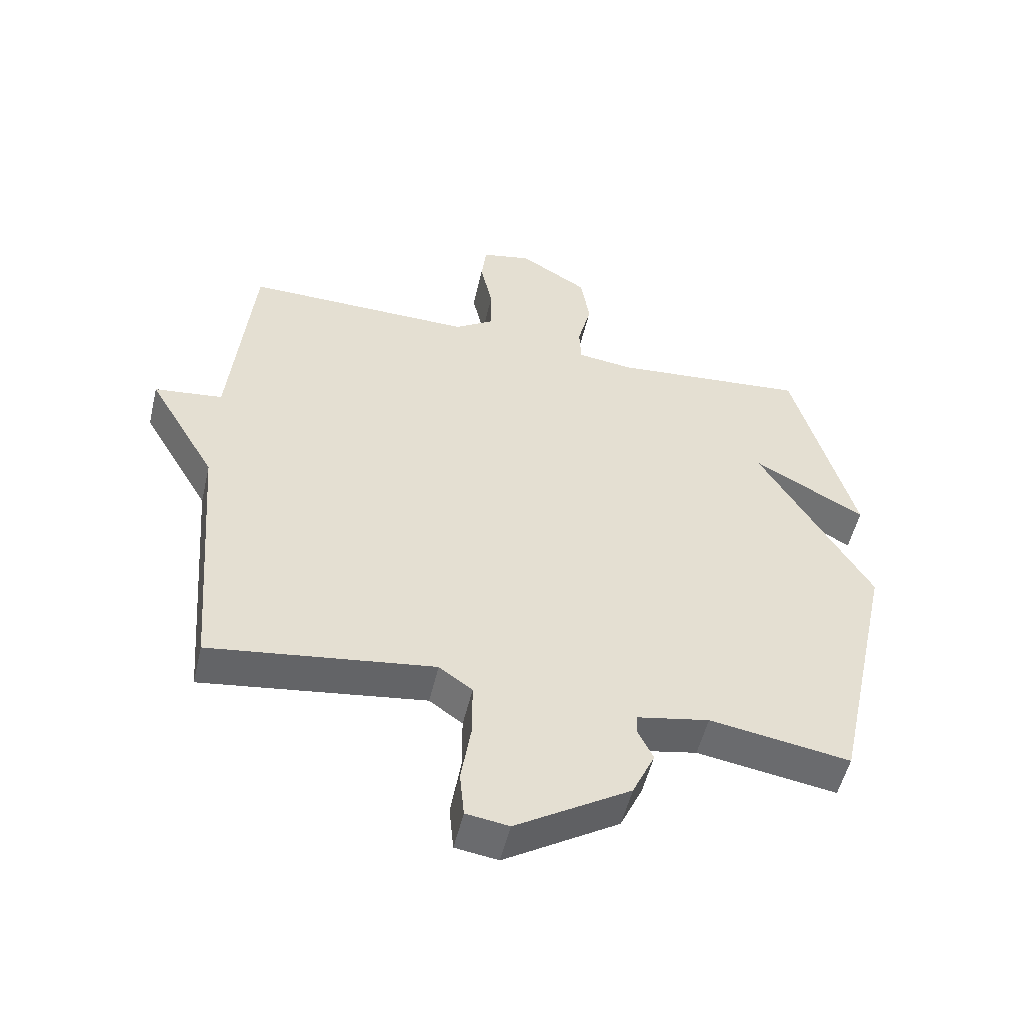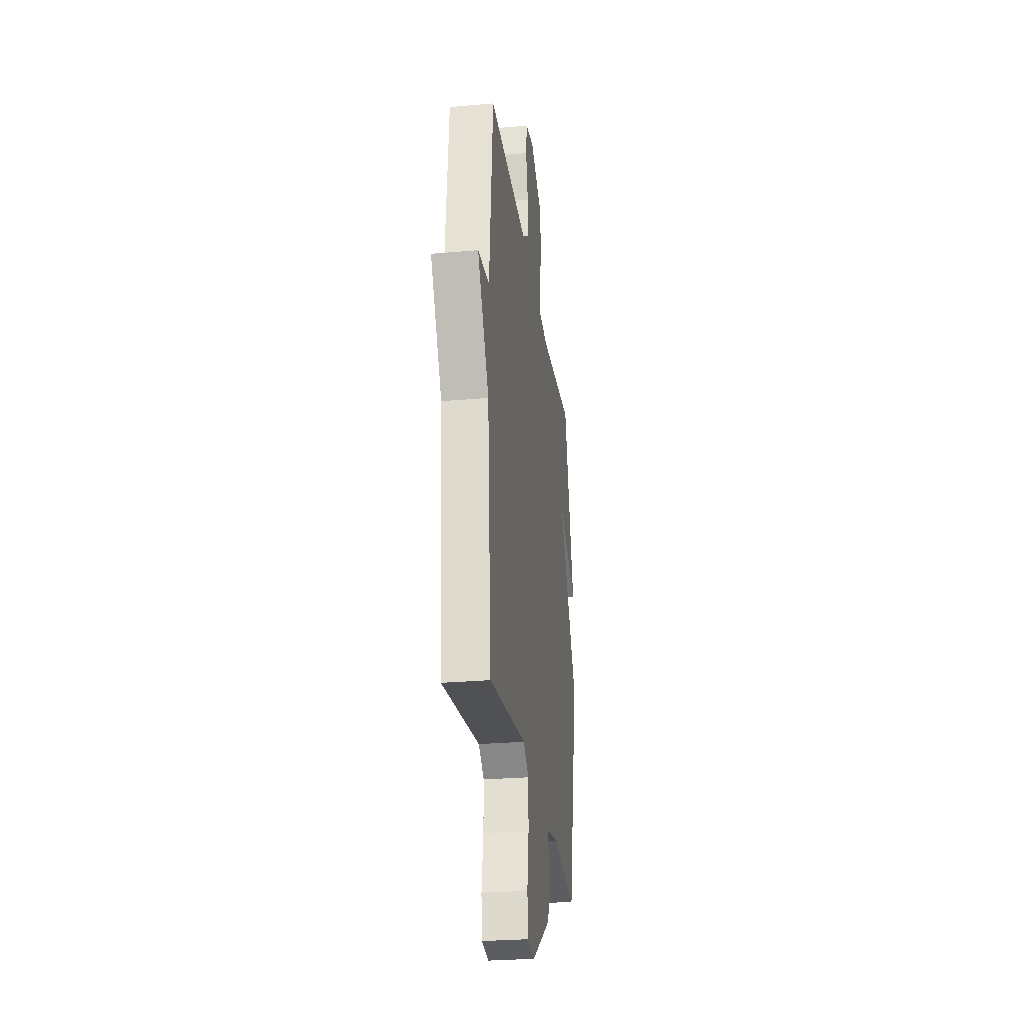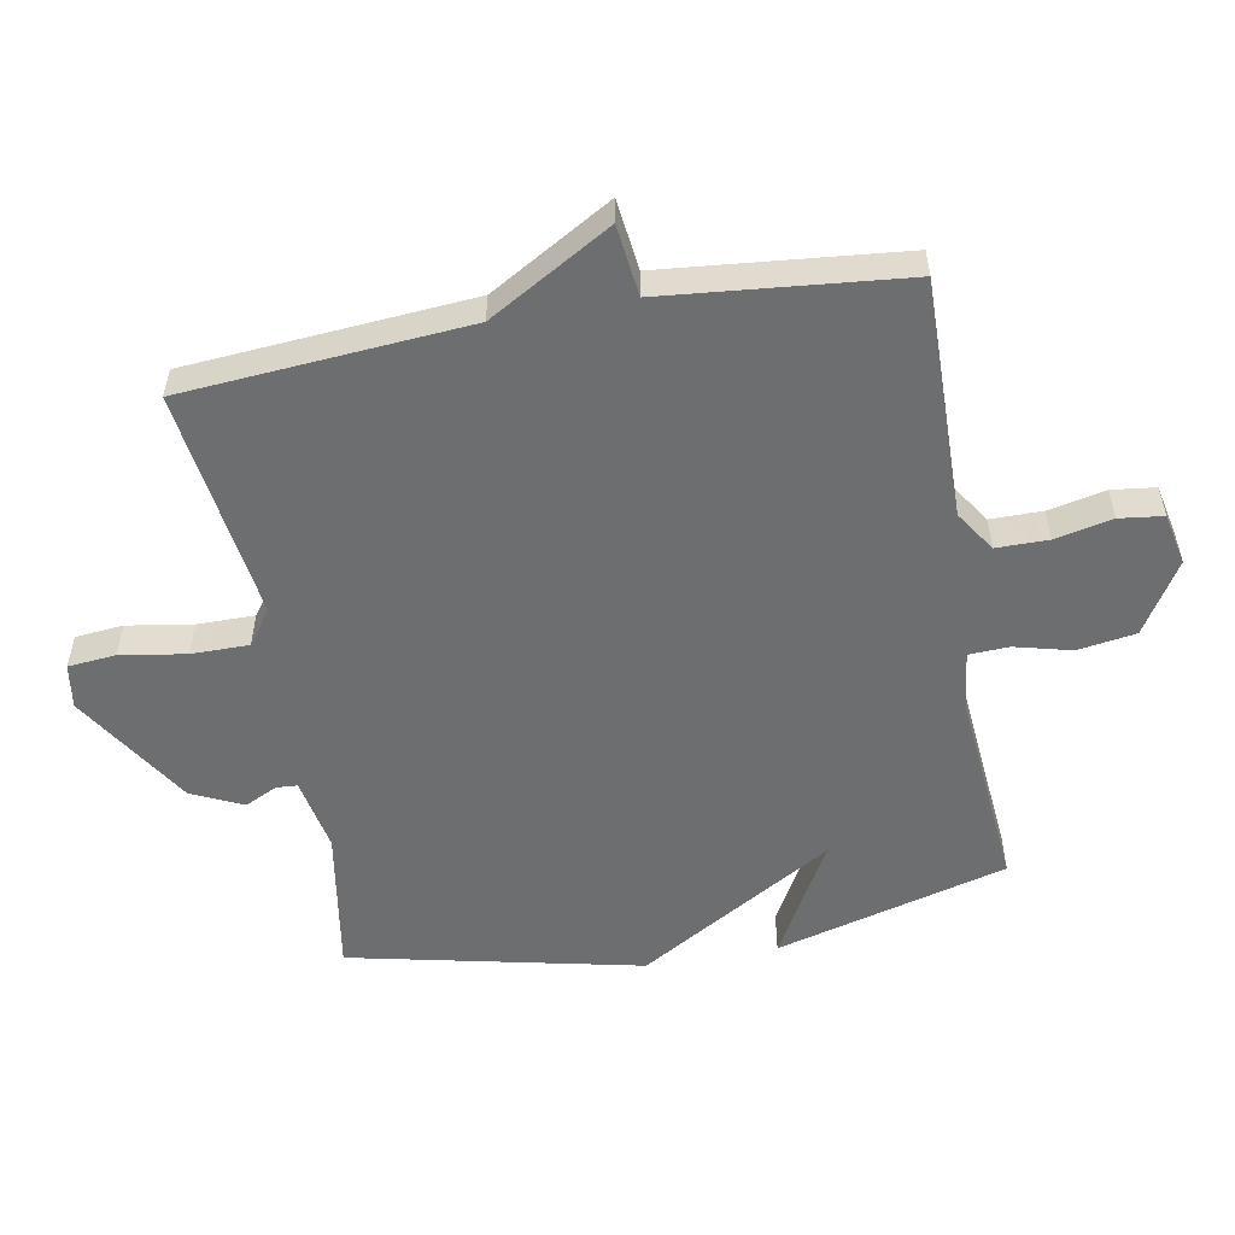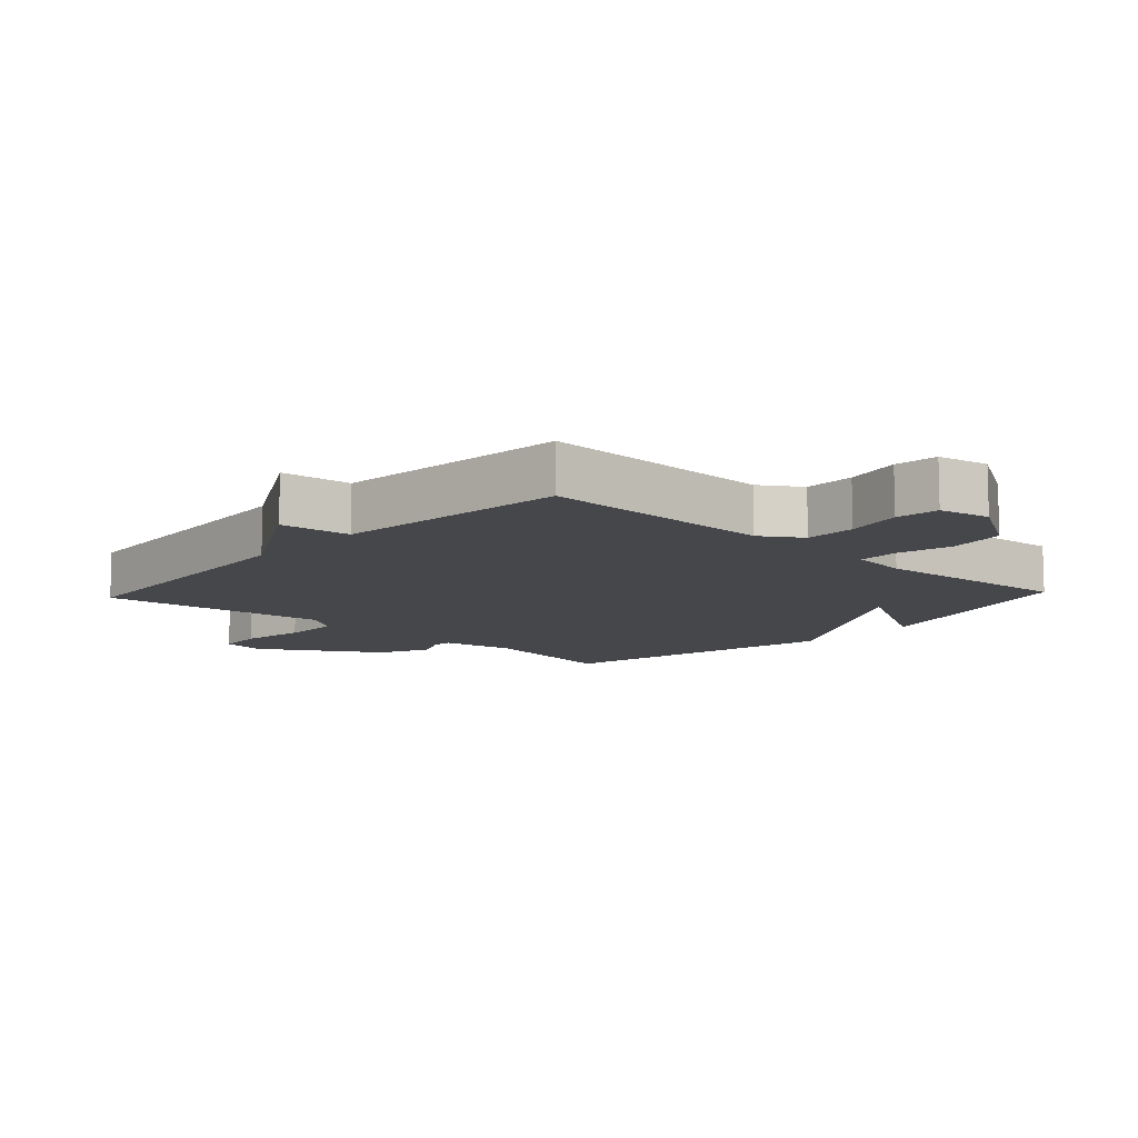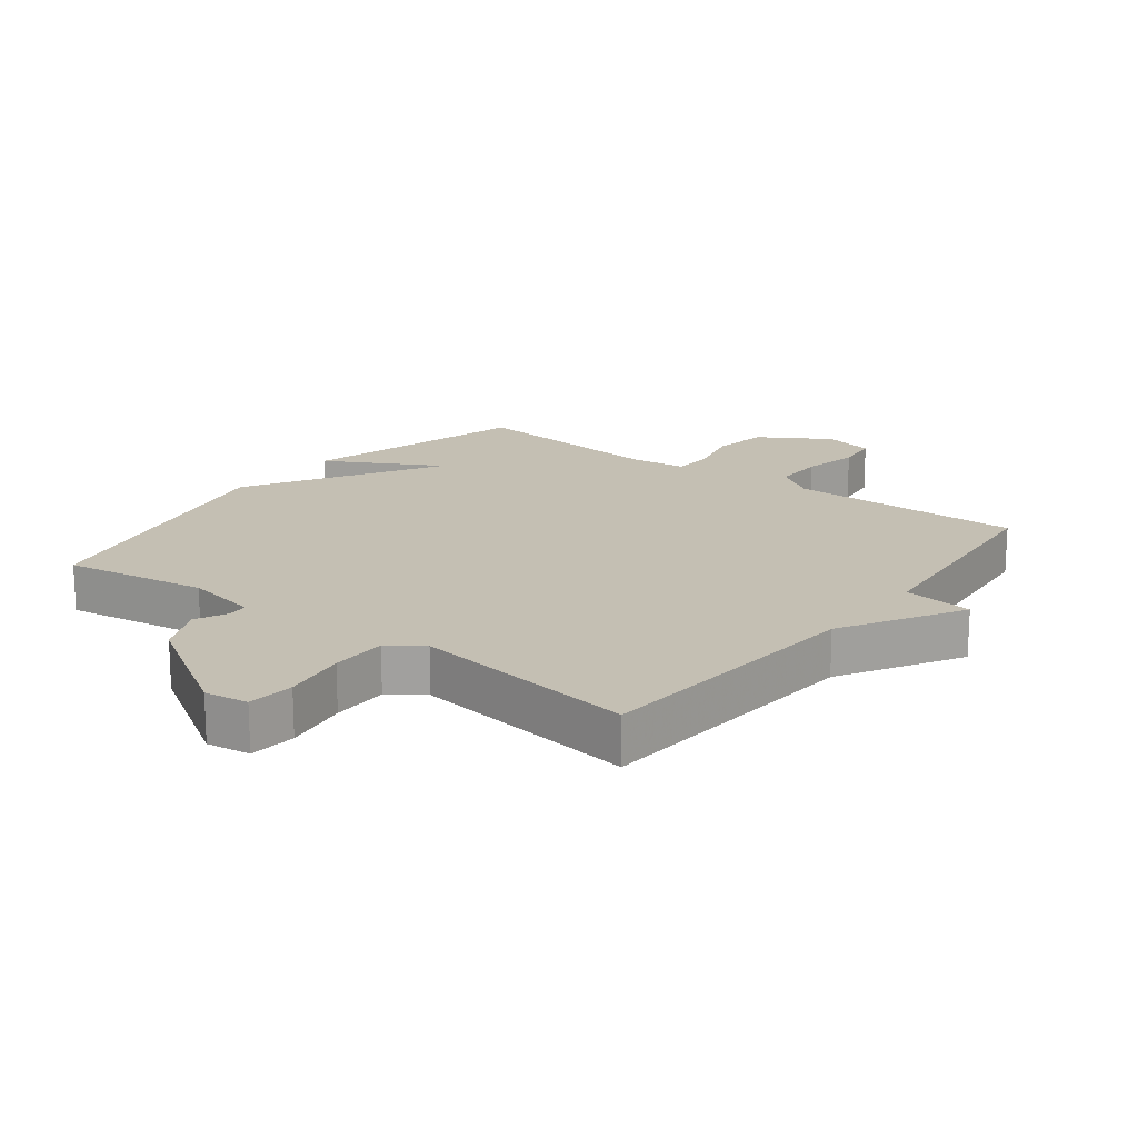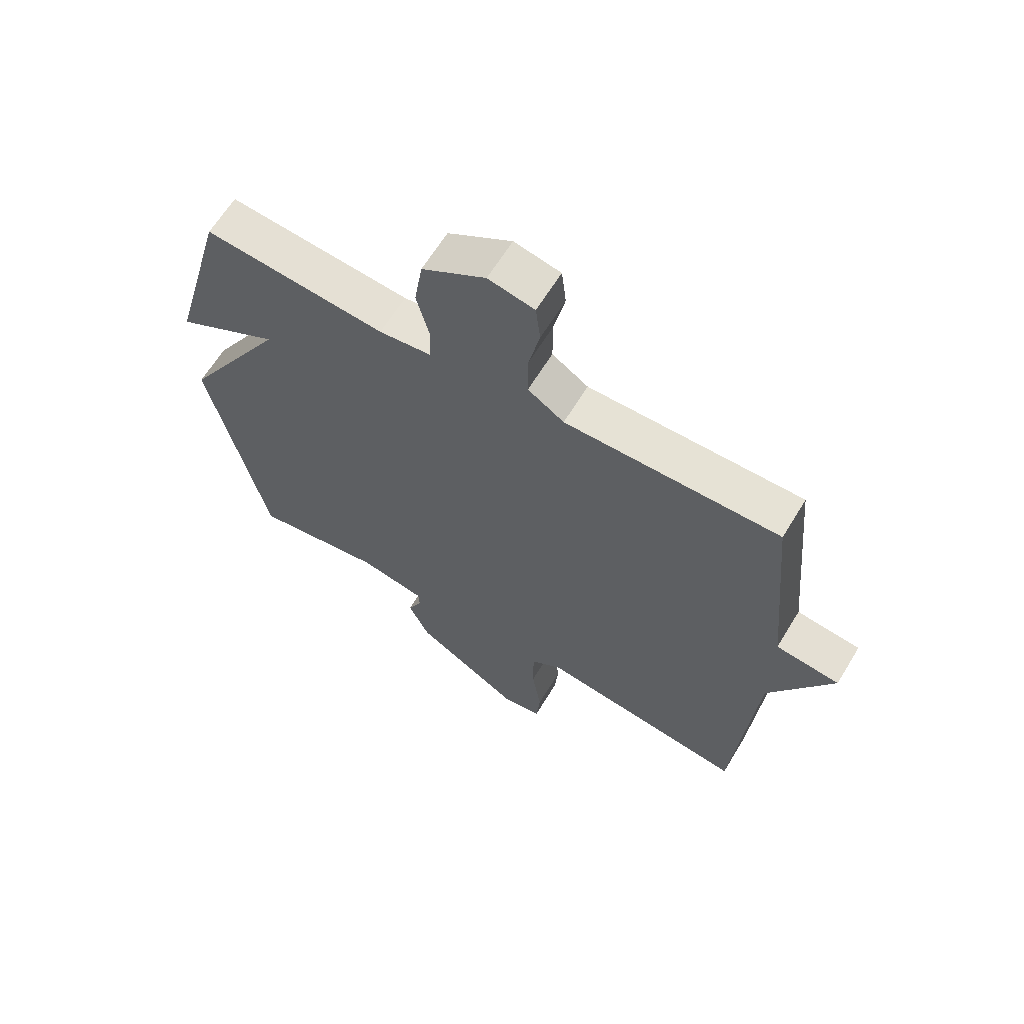
<metadata>
{"format":"obj","ext":"obj","renderer":"f3d","projection":"perspective","resolution":1024,"background":"white","views":[{"elev":-52.6,"azim":-13.2,"up":"+Z"},{"elev":-27.6,"azim":-82.2,"up":"+Z"},{"elev":-54.2,"azim":-79.8,"up":"+Y"},{"elev":-10.6,"azim":-43.0,"up":"+Y"},{"elev":17.9,"azim":-142.5,"up":"+Y"},{"elev":64.0,"azim":-148.7,"up":"+Z"}]}
</metadata>
<code>
v -0.5 0.07 -0.5
v -0.535 0.07 -0.065
v -0.644 0.07 0.122
v -0.535 0.07 0.135
v -0.5 0.07 0.5
v -0.134 0.07 0.495
v -0.072 0.07 0.536
v -0.072 0.07 0.615
v -0.091 0.07 0.703
v -0.083 0.07 0.77
v -0.004 0.07 0.787
v 0.105 0.07 0.72
v 0.119 0.07 0.631
v 0.097 0.07 0.544
v 0.1 0.07 0.483
v 0.189 0.07 0.472
v 0.5 0.07 0.5
v 0.597 0.07 0.146
v 0.419 0.07 0.245
v 0.597 0.07 -0.054
v 0.5 0.07 -0.5
v 0.277 0.07 -0.464
v 0.163 0.07 -0.486
v 0.161 0.07 -0.518
v 0.185 0.07 -0.568
v 0.149 0.07 -0.646
v -0.033 0.07 -0.76
v -0.101 0.07 -0.75
v -0.108 0.07 -0.677
v -0.092 0.07 -0.577
v -0.092 0.07 -0.489
v -0.145 0.07 -0.451
v -0.5 0 -0.5
v -0.535 0 -0.065
v -0.644 0 0.122
v -0.535 0 0.135
v -0.5 0 0.5
v -0.134 0 0.495
v -0.072 0 0.536
v -0.072 0 0.615
v -0.091 0 0.703
v -0.083 0 0.77
v -0.004 0 0.787
v 0.105 0 0.72
v 0.119 0 0.631
v 0.097 0 0.544
v 0.1 0 0.483
v 0.189 0 0.472
v 0.5 0 0.5
v 0.597 0 0.146
v 0.419 0 0.245
v 0.597 0 -0.054
v 0.5 0 -0.5
v 0.277 0 -0.464
v 0.163 0 -0.486
v 0.161 0 -0.518
v 0.185 0 -0.568
v 0.149 0 -0.646
v -0.033 0 -0.76
v -0.101 0 -0.75
v -0.108 0 -0.677
v -0.092 0 -0.577
v -0.092 0 -0.489
v -0.145 0 -0.451
f 28 29 30
f 27 28 30
f 26 27 30
f 25 26 30
f 24 25 30
f 23 24 30 31
f 22 23 31 32
f 19 20 21 22
f 16 17 18 19
f 19 22 32
f 16 19 32
f 15 16 32
f 12 13 14
f 11 12 14
f 10 11 14
f 9 10 14
f 8 9 14
f 7 8 14 15
f 32 1 2
f 15 32 2
f 7 15 2
f 6 7 2
f 2 3 4
f 2 4 5 6
f 62 61 60
f 62 60 59
f 62 59 58
f 62 58 57
f 62 57 56
f 63 62 56 55
f 64 63 55 54
f 54 53 52 51
f 51 50 49 48
f 64 54 51
f 64 51 48
f 64 48 47
f 46 45 44
f 46 44 43
f 46 43 42
f 46 42 41
f 46 41 40
f 47 46 40 39
f 34 33 64
f 34 64 47
f 34 47 39
f 34 39 38
f 36 35 34
f 38 37 36 34
f 1 33 34 2
f 2 34 35 3
f 3 35 36 4
f 4 36 37 5
f 5 37 38 6
f 6 38 39 7
f 7 39 40 8
f 8 40 41 9
f 9 41 42 10
f 10 42 43 11
f 11 43 44 12
f 12 44 45 13
f 13 45 46 14
f 14 46 47 15
f 15 47 48 16
f 16 48 49 17
f 17 49 50 18
f 18 50 51 19
f 19 51 52 20
f 20 52 53 21
f 21 53 54 22
f 22 54 55 23
f 23 55 56 24
f 24 56 57 25
f 25 57 58 26
f 26 58 59 27
f 27 59 60 28
f 28 60 61 29
f 29 61 62 30
f 30 62 63 31
f 31 63 64 32
f 32 64 33 1

</code>
